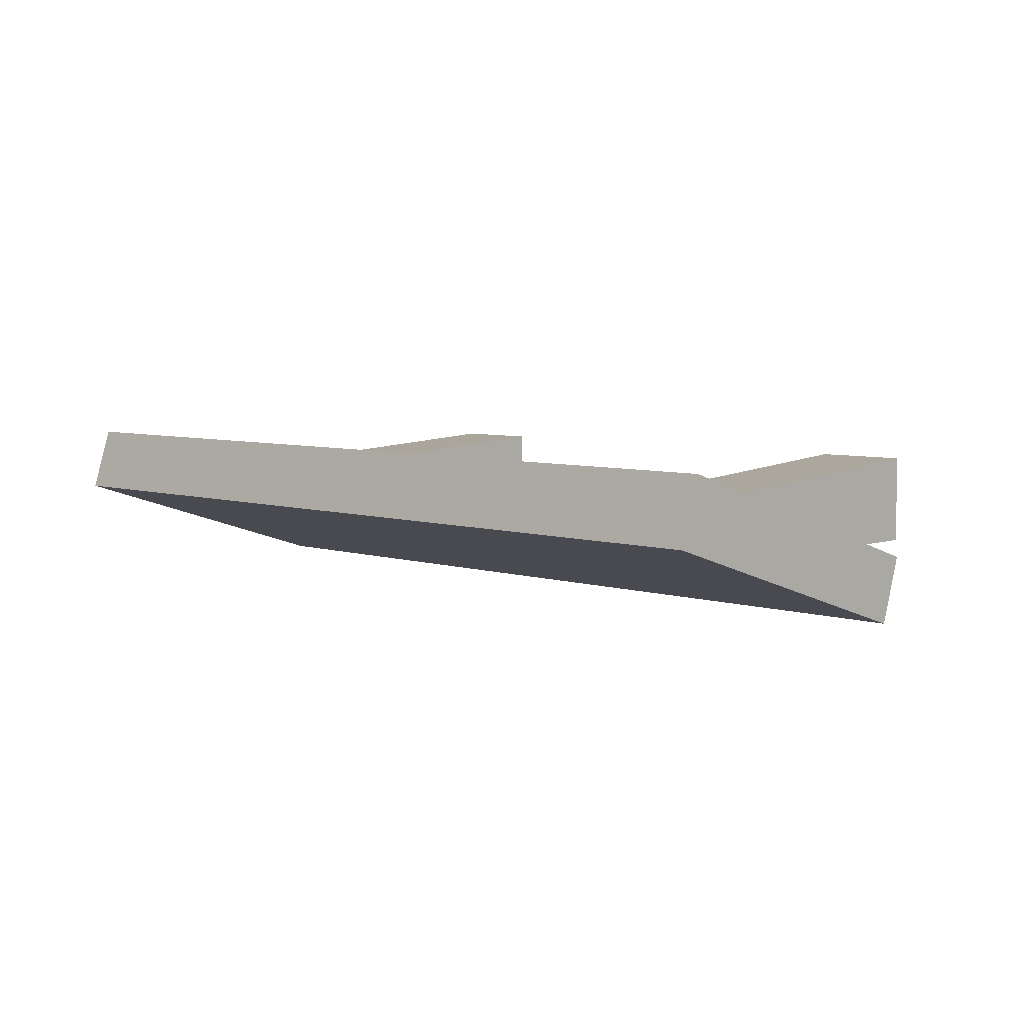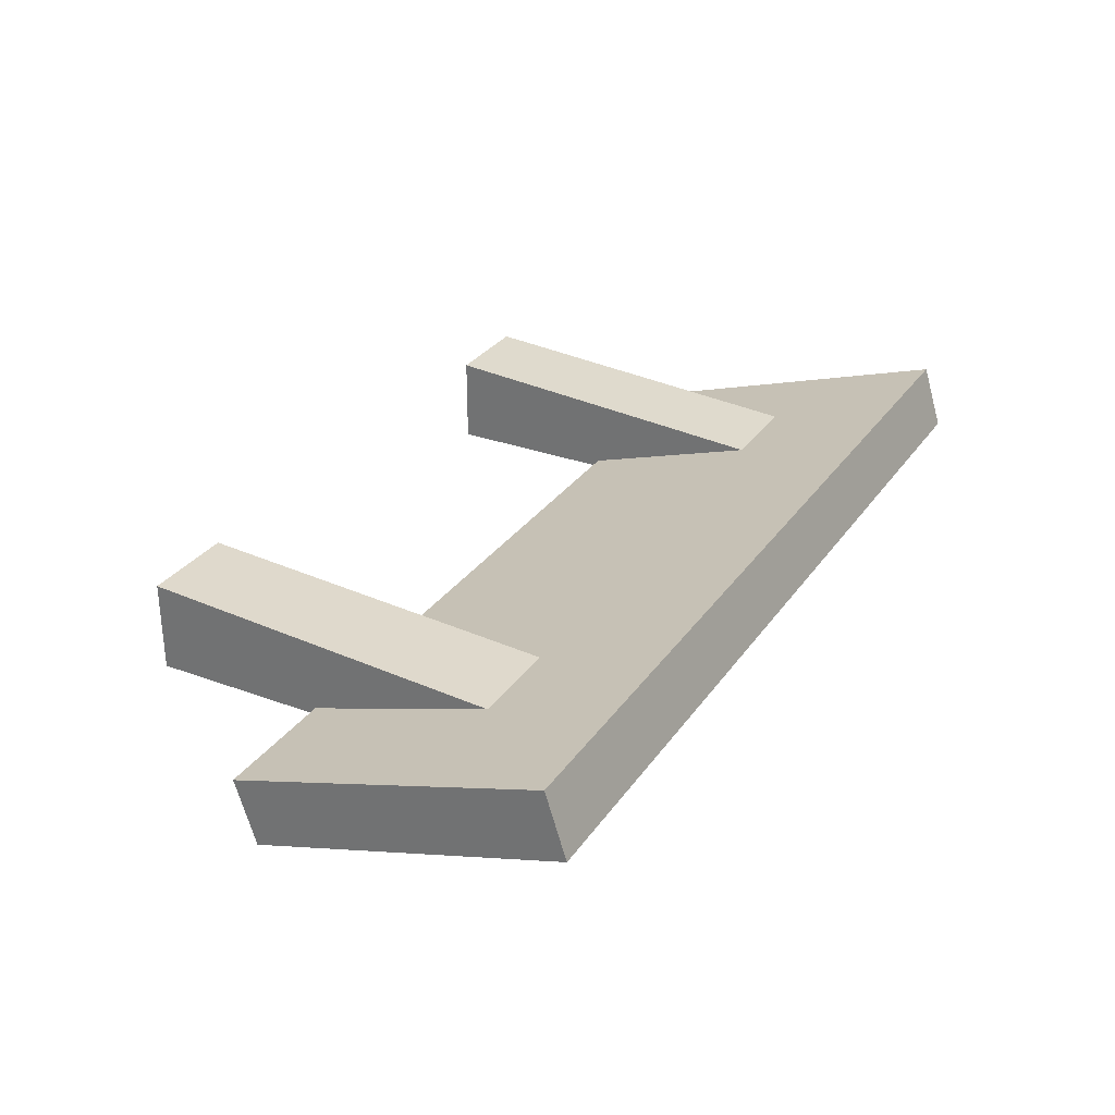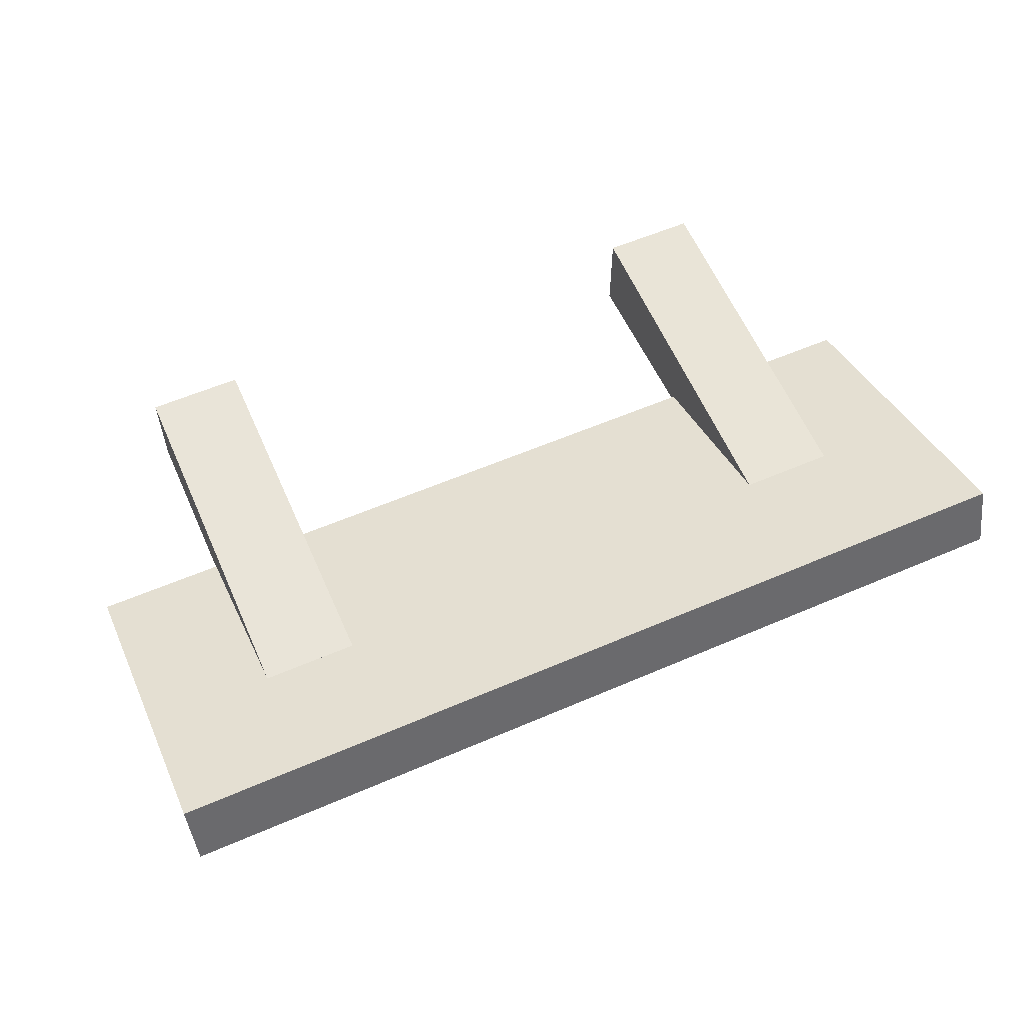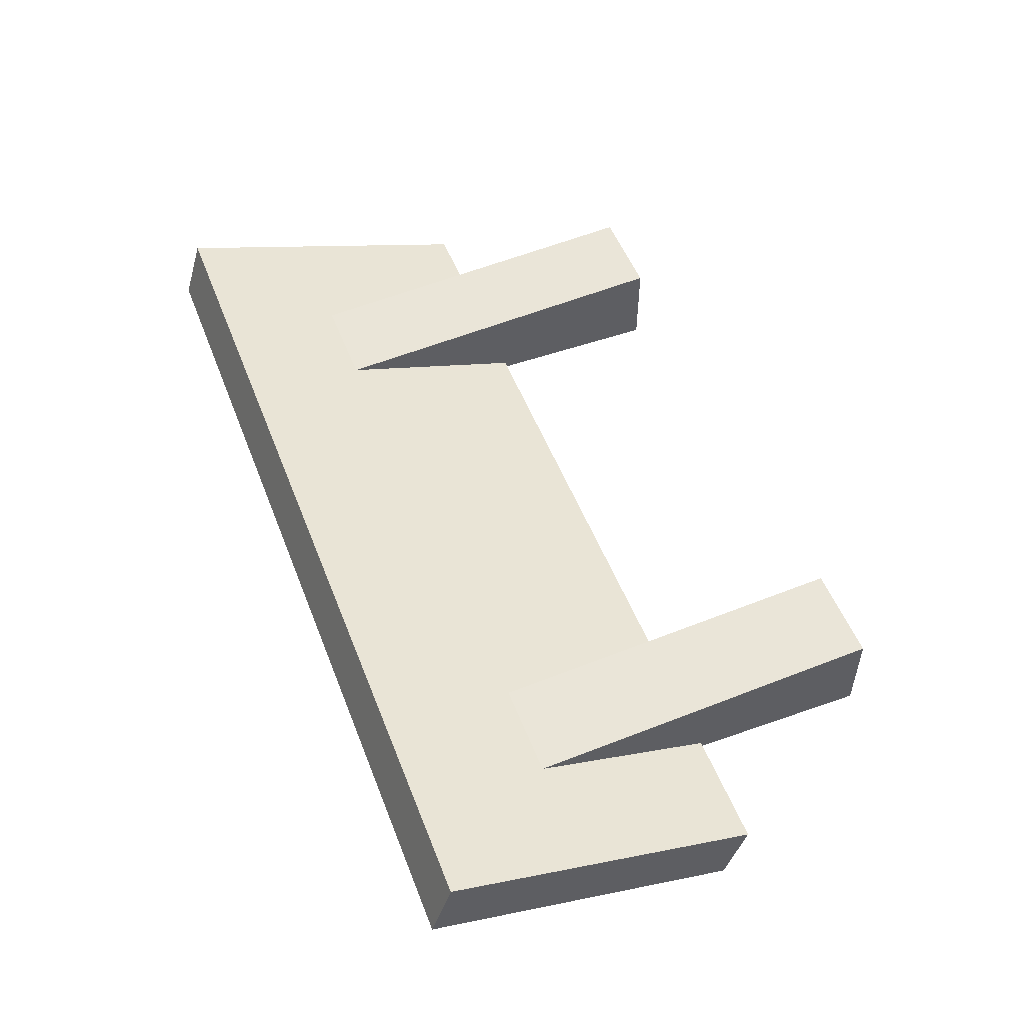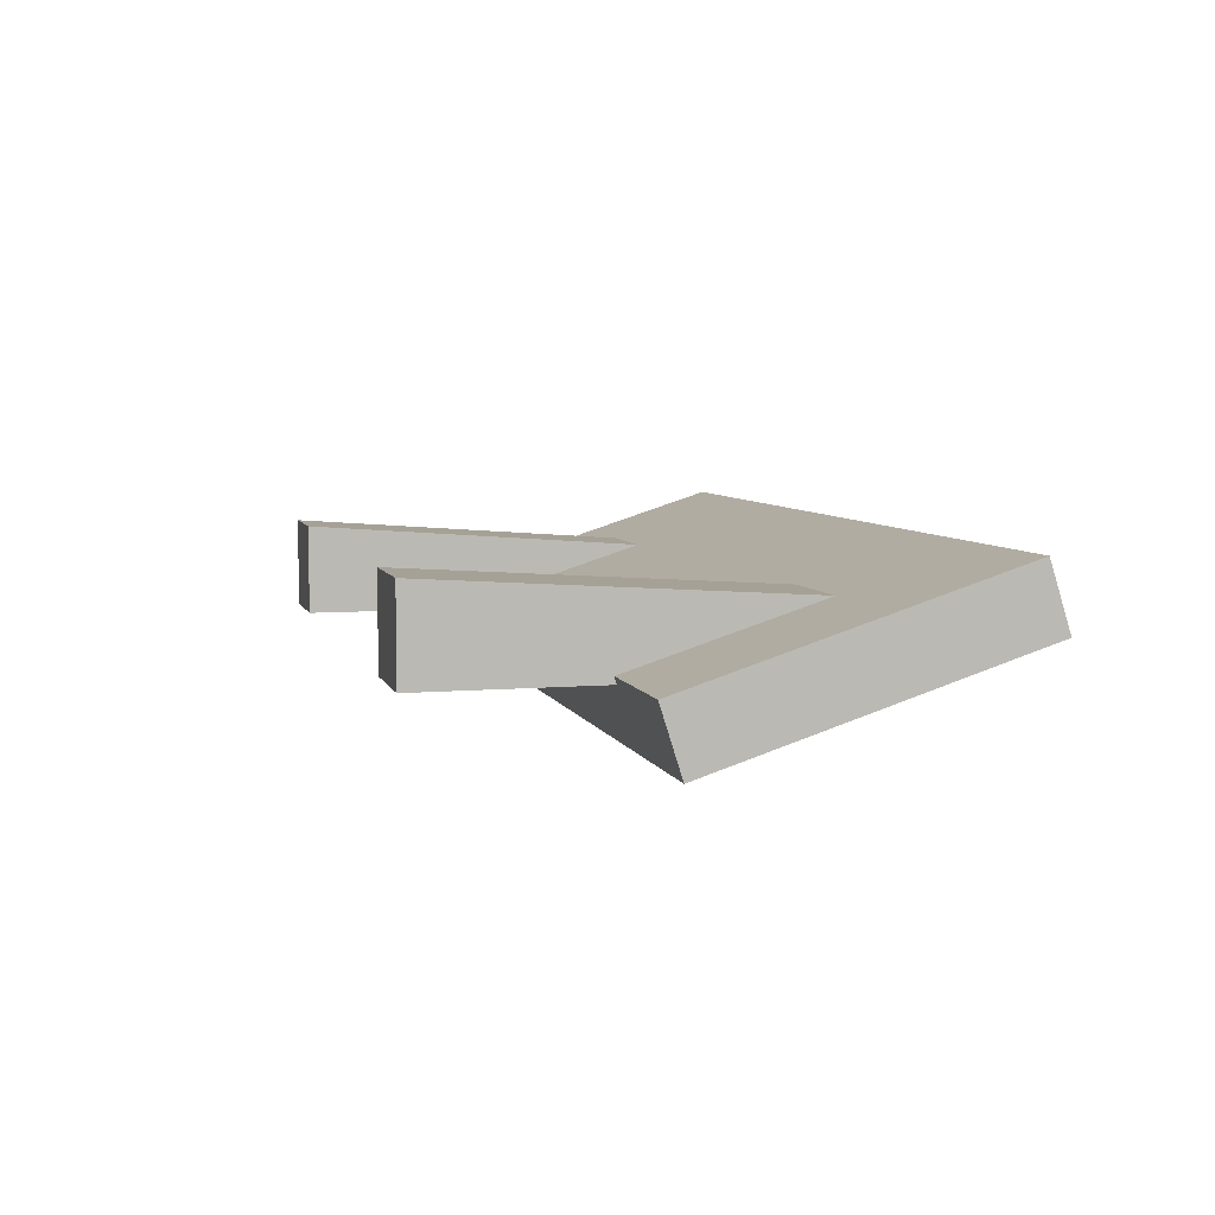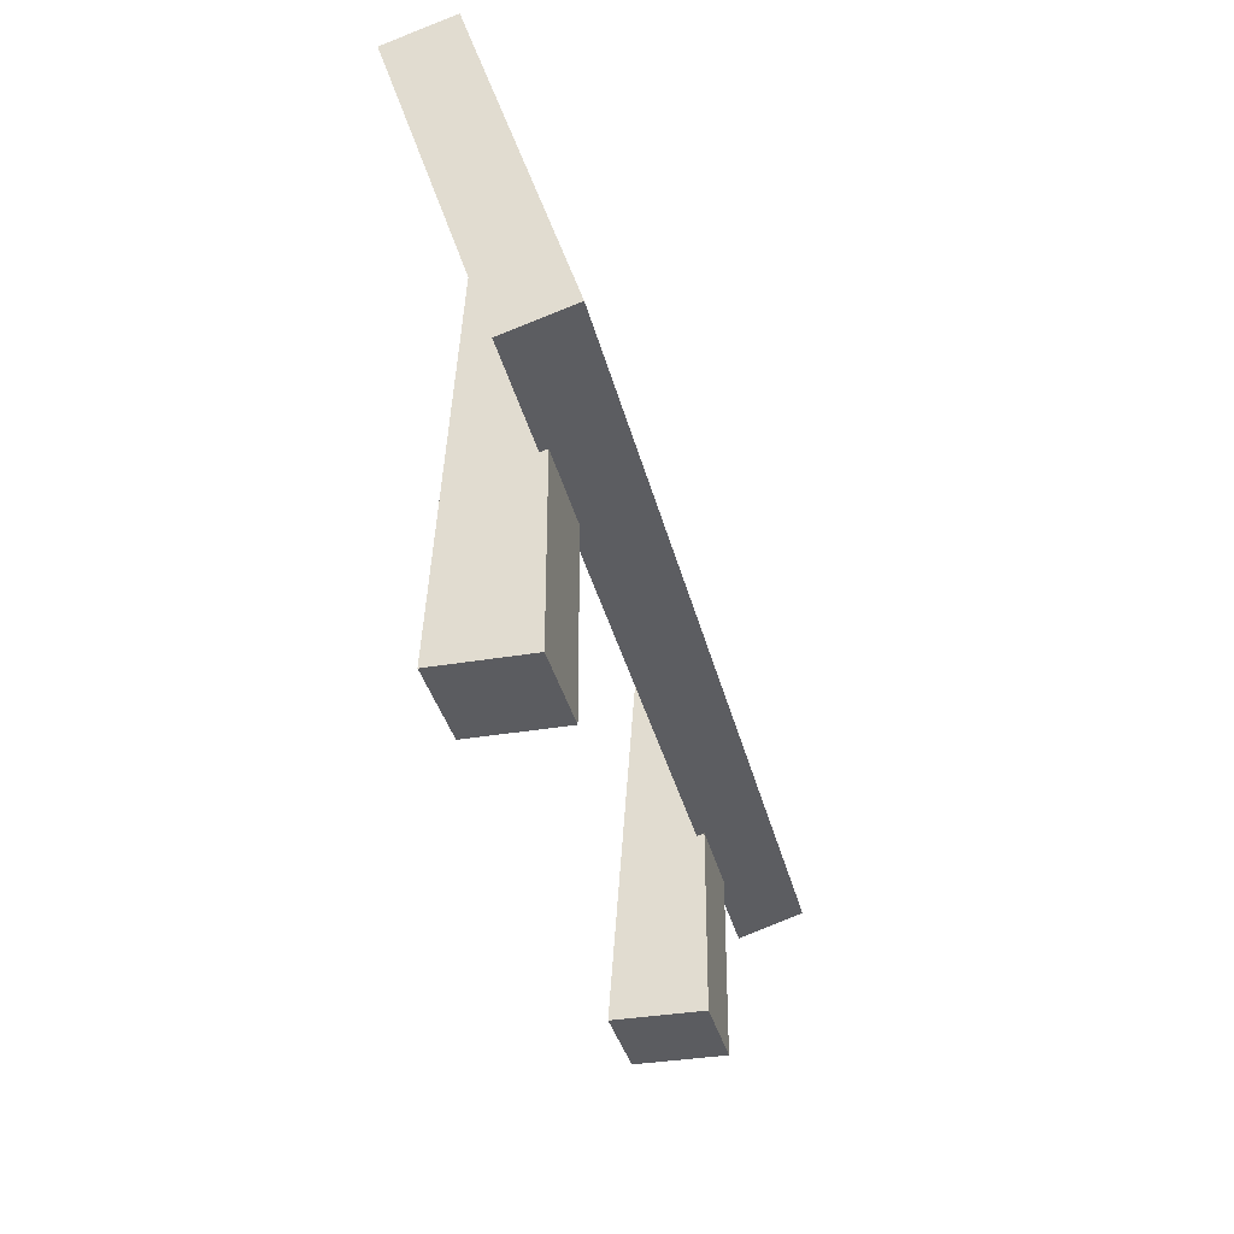
<metadata>
{"format":"obj","ext":"obj","renderer":"f3d","projection":"perspective","resolution":1024,"background":"white","views":[{"elev":5.8,"azim":-135.4,"up":"+Z"},{"elev":30.0,"azim":118.4,"up":"+Z"},{"elev":57.8,"azim":155.9,"up":"+Z"},{"elev":52.0,"azim":-110.9,"up":"+Z"},{"elev":6.3,"azim":75.4,"up":"+Z"},{"elev":-34.8,"azim":103.0,"up":"+Y"}]}
</metadata>
<code>
o Cube.001
v 1.721 -0.5445 0.3335
v 1.721 2.136 0.1611
v 1.721 -0.5445 -0.3335
v 1.721 2.136 -0.3335
v 2.427 -0.5445 0.3335
v 2.427 2.136 0.1611
v 2.427 -0.5445 -0.3335
v 2.427 2.136 -0.3335
f 1 2 4 3
f 3 4 8 7
f 7 8 6 5
f 5 6 2 1
f 3 7 5 1
f 8 4 2 6
o Cube.002
v -2.532 -0.5445 0.3335
v -2.532 2.136 0.1339
v -2.532 -0.5445 -0.3335
v -2.532 2.136 -0.3335
v -1.826 -0.5445 0.3335
v -1.826 2.136 0.1339
v -1.826 -0.5445 -0.3335
v -1.826 2.136 -0.3335
f 9 10 12 11
f 11 12 16 15
f 15 16 14 13
f 13 14 10 9
f 11 15 13 9
f 16 12 10 14
o Cube.003
v -3.371 0.7505 -0.281
v -3.371 3.077 0.4608
v -3.371 0.9023 -0.7573
v -3.371 3.229 -0.01547
v 3.371 0.7505 -0.281
v 3.371 3.077 0.4608
v 3.371 0.9023 -0.7573
v 3.371 3.229 -0.01547
f 17 18 20 19
f 19 20 24 23
f 23 24 22 21
f 21 22 18 17
f 19 23 21 17
f 24 20 18 22

</code>
